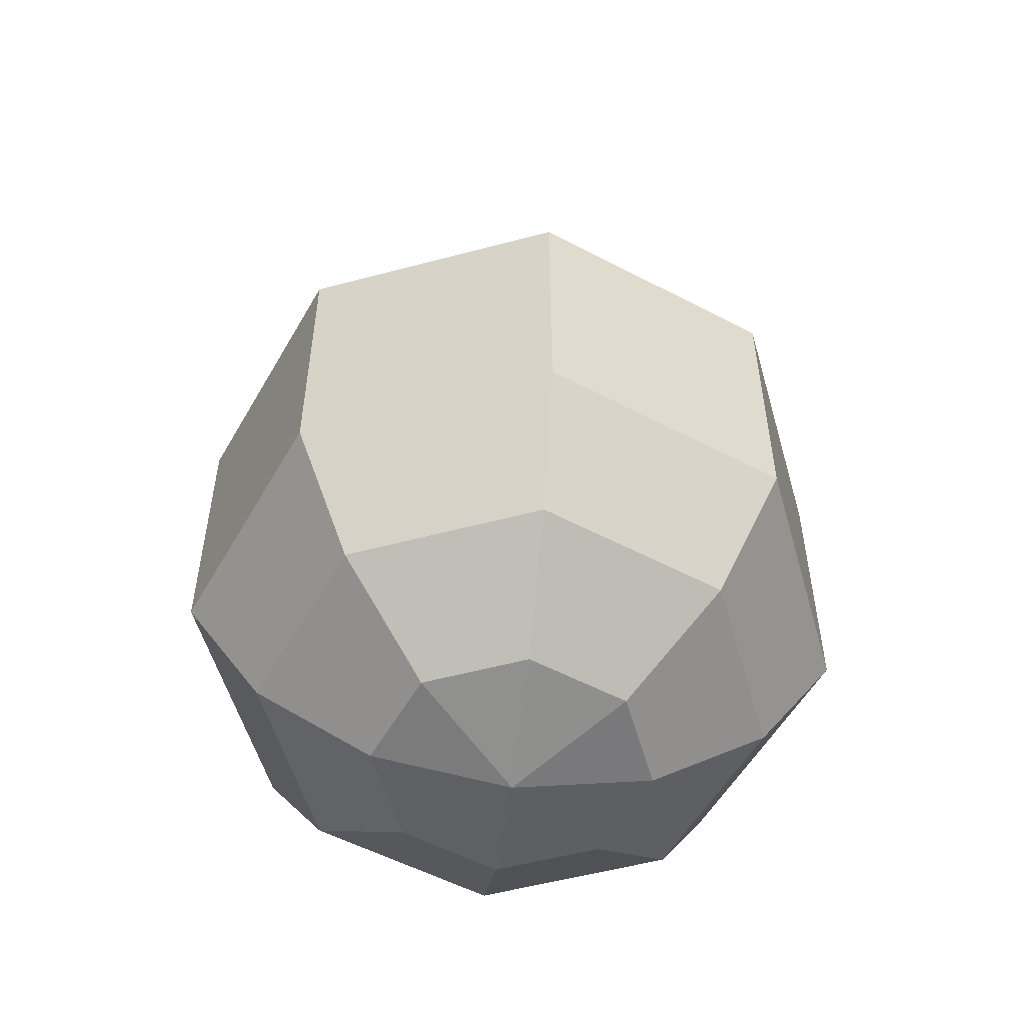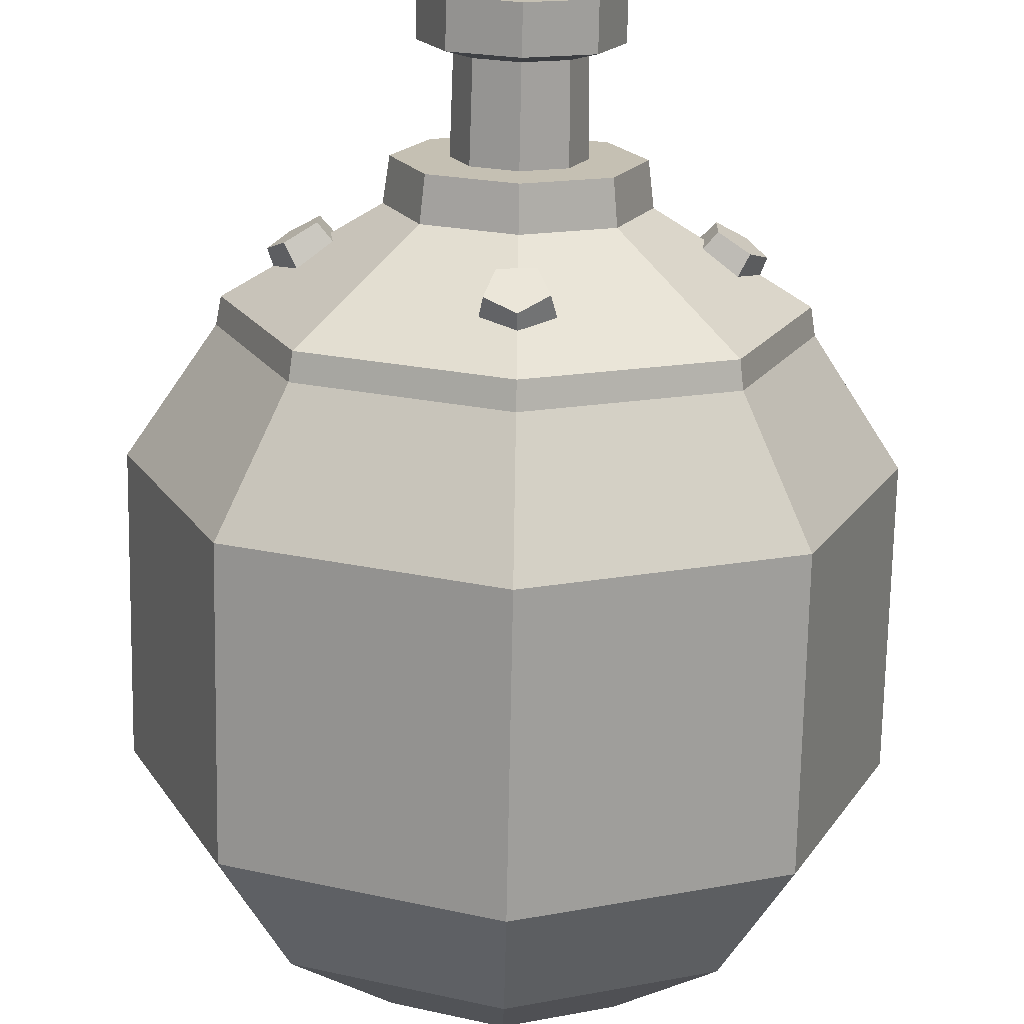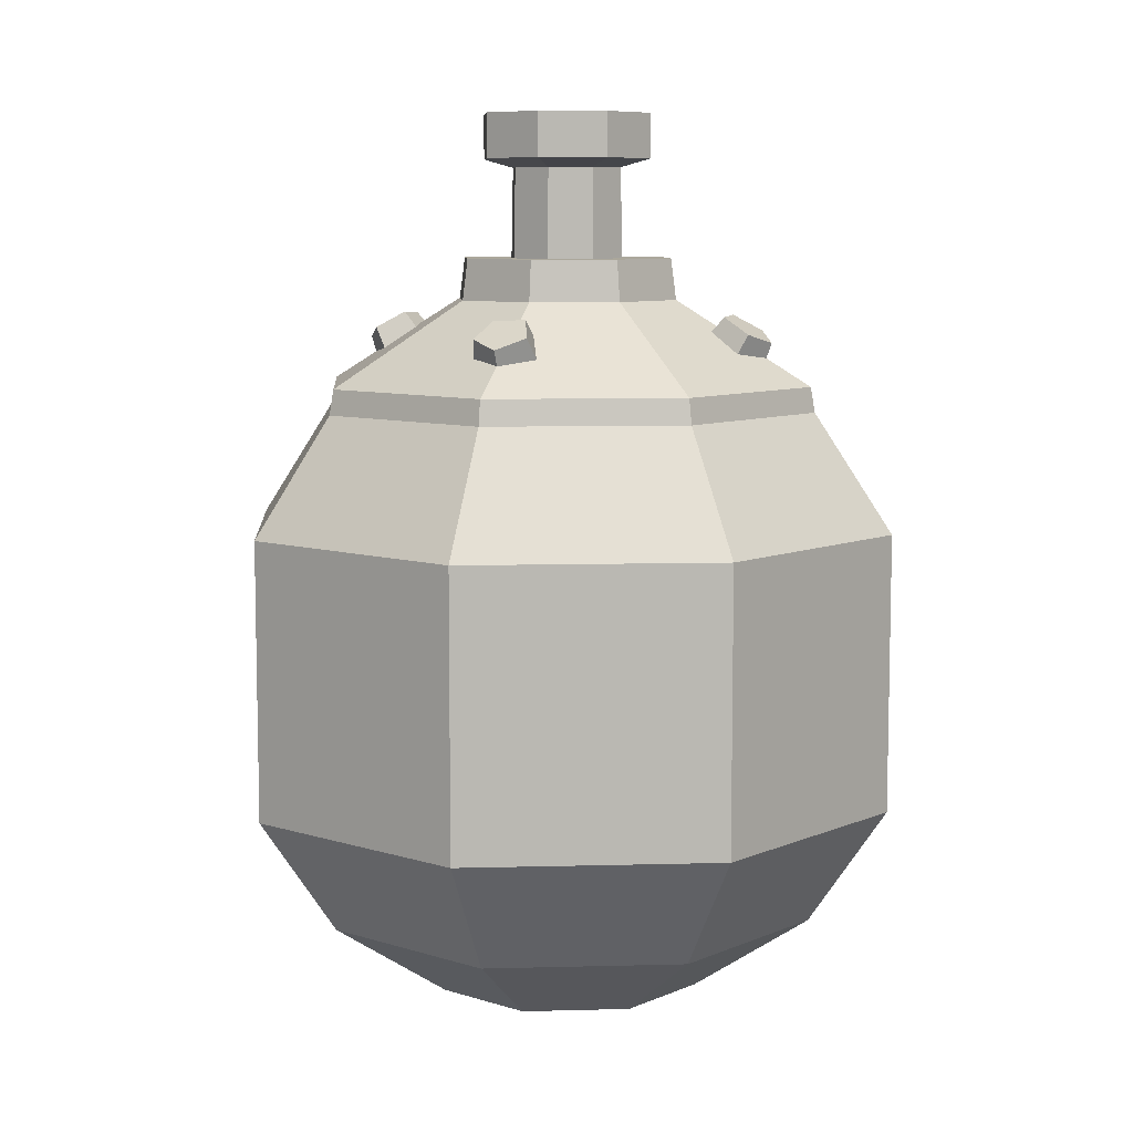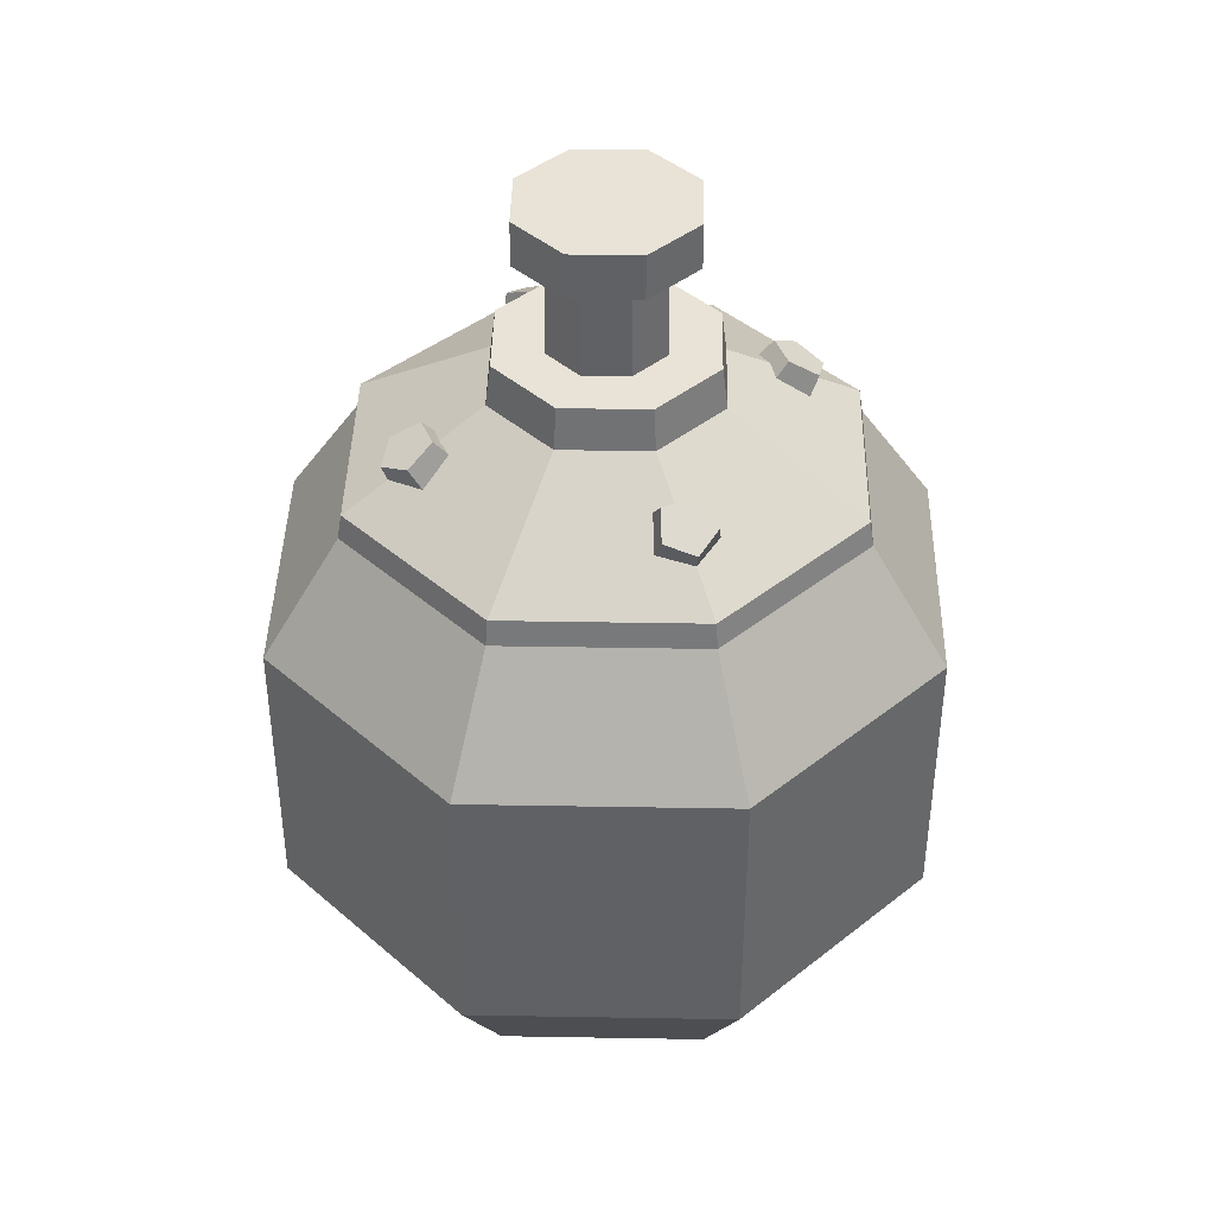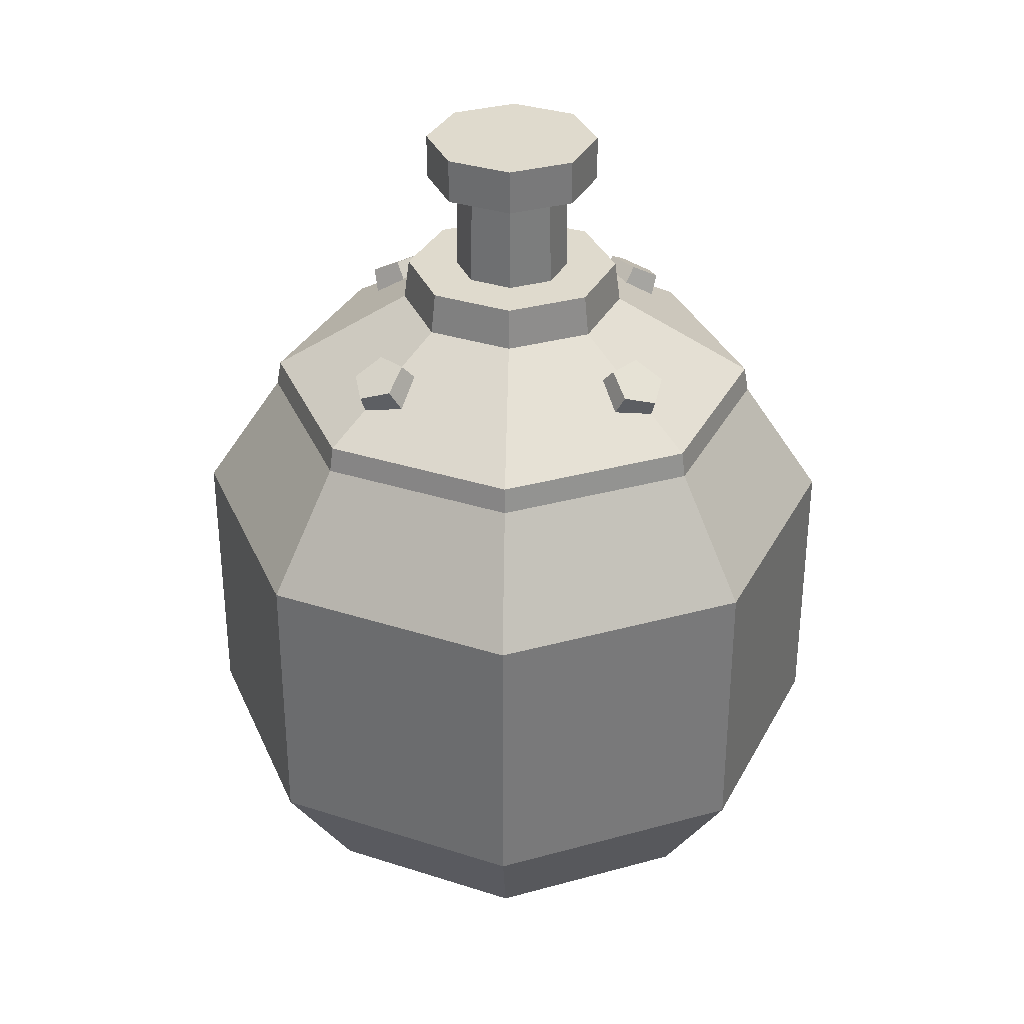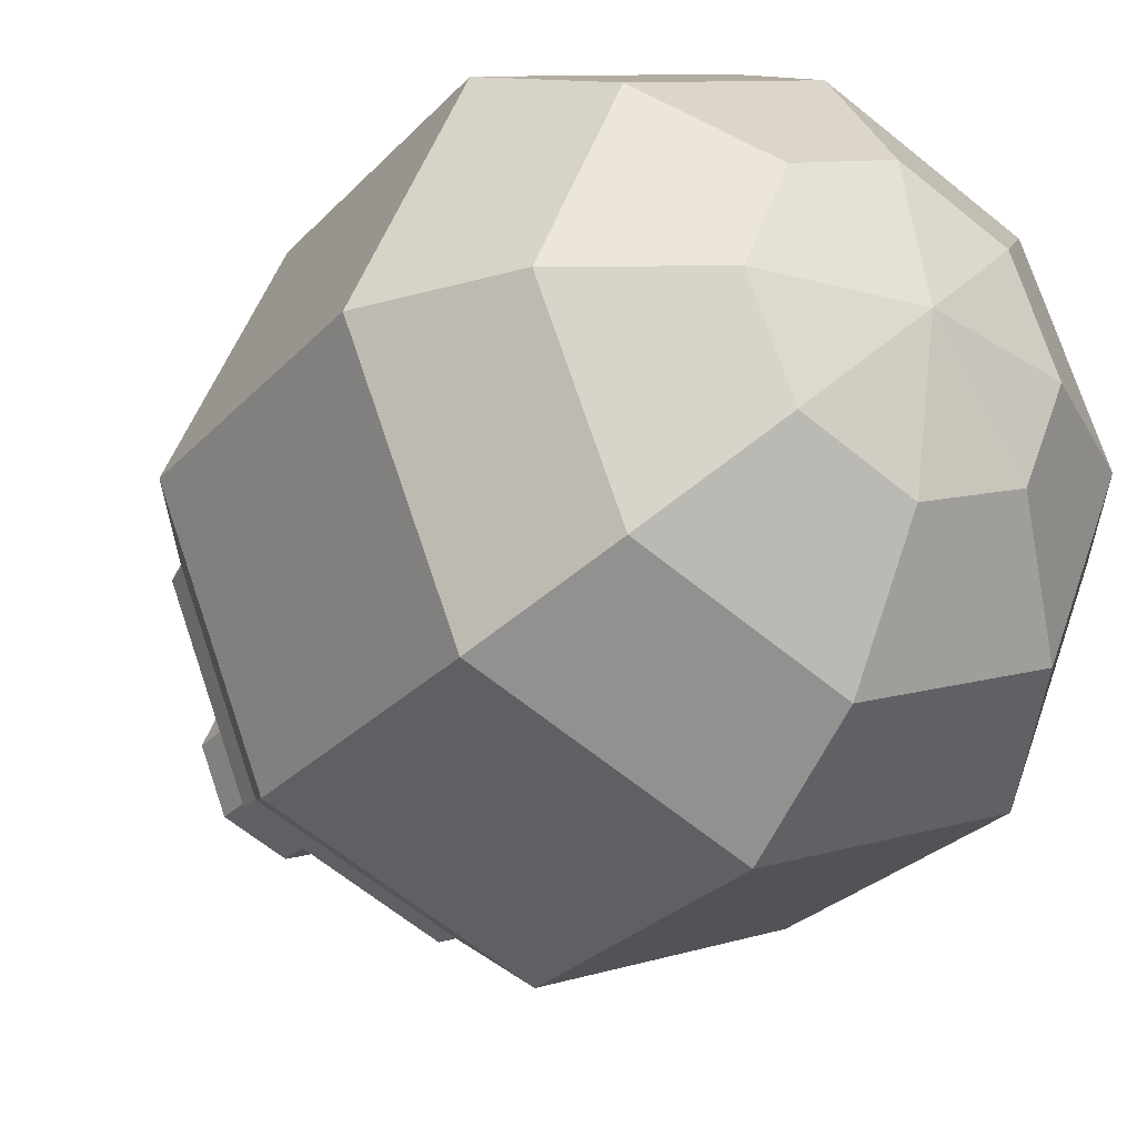
<metadata>
{"format":"obj","ext":"obj","renderer":"f3d","projection":"perspective","resolution":1024,"background":"white","views":[{"elev":-54.2,"azim":38.3,"up":"+Y"},{"elev":-72.1,"azim":178.9,"up":"+Z"},{"elev":8.1,"azim":-71.7,"up":"+Y"},{"elev":41.4,"azim":-21.3,"up":"+Y"},{"elev":32.8,"azim":-43.4,"up":"+Y"},{"elev":-27.8,"azim":-33.1,"up":"+Z"}]}
</metadata>
<code>
v -18.19 59.18 0.06578
v -16.4 60.38 2.942
v -13.45 62.07 1.787
v -13.41 61.92 -1.804
v -16.34 60.13 -2.867
v -19.07 61.63 -0.04435
v -17.6 62.62 2.327
v -15.17 64.02 1.375
v -15.14 63.89 -1.586
v -17.55 62.42 -2.463
v 0.06563 59.18 18.19
v 2.942 60.38 16.4
v 1.787 62.07 13.45
v -1.804 61.92 13.42
v -2.868 60.13 16.34
v -0.04451 61.63 19.07
v 2.327 62.62 17.6
v 1.375 64.02 15.17
v -1.586 63.89 15.14
v -2.463 62.42 17.55
v 18.19 59.18 -0.0655
v 16.4 60.38 -2.942
v 13.45 62.07 -1.787
v 13.41 61.92 1.804
v 16.34 60.13 2.868
v 19.07 61.63 0.04463
v 17.6 62.62 -2.327
v 15.17 64.02 -1.375
v 15.14 63.89 1.586
v 17.55 62.42 2.463
v -0.06566 59.18 -18.19
v -2.942 60.38 -16.4
v -1.787 62.07 -13.45
v 1.804 61.92 -13.41
v 2.868 60.13 -16.34
v 0.04448 61.63 -19.07
v -2.327 62.62 -17.6
v -1.375 64.02 -15.17
v 1.586 63.89 -15.14
v 2.463 62.42 -17.55
v 8.809 2.478 -8.809
v -1.3e-05 2.478 -12.46
v -8.809 2.478 -8.809
v -12.46 2.478 0.000124
v -8.809 2.478 8.809
v -1.3e-05 2.478 12.46
v 8.809 2.478 8.809
v 12.46 2.478 0.000124
v 16.28 9.535 -16.28
v -1.3e-05 9.535 -23.02
v -16.28 9.535 -16.28
v -23.02 9.535 0.000124
v -16.28 9.535 16.28
v -1.3e-05 9.535 23.02
v 16.28 9.535 16.28
v 23.02 9.535 0.000124
v 21.27 20.1 -21.27
v -1.3e-05 20.1 -30.08
v -21.27 20.1 -21.27
v -30.08 20.1 0.000124
v -21.27 20.1 21.27
v -1.3e-05 20.1 30.08
v 21.27 20.1 21.27
v 30.08 20.1 0.000124
v 21.27 45.01 -21.27
v -1.3e-05 45.01 -30.08
v -21.27 45.01 -21.27
v -30.08 45.01 0.000124
v -21.27 45.01 21.27
v -1.3e-05 45.01 30.08
v 21.27 45.01 21.27
v 30.08 45.01 0.000124
v 16.28 55.57 -16.28
v -1.3e-05 55.57 -23.02
v -16.28 55.57 -16.28
v -23.02 55.57 0.000124
v -16.28 55.57 16.28
v -1.3e-05 55.57 23.02
v 16.28 55.57 16.28
v 23.02 55.57 0.000124
v -1.3e-05 0 0.000124
v 16 57.82 -16
v -1.3e-05 57.82 -22.63
v -1.3e-05 65.31 -10.28
v 7.266 65.31 -7.266
v -16 57.82 -16
v -7.266 65.31 -7.266
v -22.63 57.82 0.000124
v -10.28 65.31 0.000124
v -16 57.82 16
v -7.266 65.31 7.267
v -1.3e-05 57.82 22.63
v -1.3e-05 65.31 10.28
v 16 57.82 16
v 7.266 65.31 7.267
v 22.63 57.82 0.000124
v 10.28 65.31 0.000124
v 3.596 77 -3.596
v -6e-06 77 -5.085
v -3.596 77 -3.596
v -5.085 77 0.000124
v -3.596 77 3.596
v -6e-06 77 5.085
v 3.596 77 3.596
v 5.085 77 0.000124
v 5.559 81.74 -5.559
v -1.3e-05 81.74 -7.862
v -1.3e-05 81.74 0.000139
v -5.559 81.74 -5.559
v -7.862 81.74 0.000139
v -5.559 81.74 5.559
v -1.3e-05 81.74 7.862
v 5.559 81.74 5.559
v 7.862 81.74 0.000139
v 5.559 77.76 -5.559
v -1.3e-05 77.76 -7.862
v -5.559 77.76 -5.559
v -7.862 77.76 0.000139
v -5.559 77.76 5.559
v -1.3e-05 77.76 7.862
v 5.559 77.76 5.559
v 7.862 77.76 0.000139
v 3.709 68.97 -3.709
v -6e-06 68.97 -5.245
v -3.709 68.97 -3.709
v -5.245 68.97 0.000124
v -3.709 68.97 3.709
v -6e-06 68.97 5.245
v 3.709 68.97 3.709
v 5.245 68.97 0.000124
v 6.922 68.97 -6.922
v -1.3e-05 68.97 -9.79
v -6.922 68.97 -6.922
v -9.79 68.97 0.000154
v -6.922 68.97 6.922
v -1.3e-05 68.97 9.79
v 6.922 68.97 6.922
v 9.79 68.97 0.000154
f 1 2 7 6
f 2 3 8 7
f 3 4 9 8
f 4 5 10 9
f 5 1 6 10
f 6 7 8
f 6 8 9 10
f 11 12 17 16
f 12 13 18 17
f 13 14 19 18
f 14 15 20 19
f 15 11 16 20
f 16 17 18
f 16 18 19 20
f 21 22 27 26
f 22 23 28 27
f 23 24 29 28
f 24 25 30 29
f 25 21 26 30
f 26 27 28
f 26 28 29 30
f 31 32 37 36
f 32 33 38 37
f 33 34 39 38
f 34 35 40 39
f 35 31 36 40
f 36 37 38
f 36 38 39 40
f 41 42 50 49
f 42 43 51 50
f 43 44 52 51
f 44 45 53 52
f 45 46 54 53
f 46 47 55 54
f 47 48 56 55
f 48 41 49 56
f 49 50 58 57
f 50 51 59 58
f 51 52 60 59
f 52 53 61 60
f 53 54 62 61
f 54 55 63 62
f 55 56 64 63
f 56 49 57 64
f 58 66 65 57
f 59 67 66 58
f 60 68 67 59
f 61 69 68 60
f 62 70 69 61
f 63 71 70 62
f 64 72 71 63
f 57 65 72 64
f 65 66 74 73
f 66 67 75 74
f 67 68 76 75
f 68 69 77 76
f 69 70 78 77
f 70 71 79 78
f 71 72 80 79
f 72 65 73 80
f 82 83 84 85
f 83 86 87 84
f 86 88 89 87
f 88 90 91 89
f 90 92 93 91
f 92 94 95 93
f 94 96 97 95
f 96 82 85 97
f 42 41 81
f 43 42 81
f 44 43 81
f 45 44 81
f 46 45 81
f 47 46 81
f 48 47 81
f 41 48 81
f 106 107 108
f 107 109 108
f 109 110 108
f 110 111 108
f 111 112 108
f 112 113 108
f 113 114 108
f 114 106 108
f 73 74 83 82
f 74 75 86 83
f 75 76 88 86
f 76 77 90 88
f 77 78 92 90
f 78 79 94 92
f 79 80 96 94
f 80 73 82 96
f 123 124 99 98
f 124 125 100 99
f 125 126 101 100
f 126 127 102 101
f 127 128 103 102
f 128 129 104 103
f 129 130 105 104
f 130 123 98 105
f 115 116 107 106
f 116 117 109 107
f 117 118 110 109
f 118 119 111 110
f 119 120 112 111
f 120 121 113 112
f 121 122 114 113
f 122 115 106 114
f 98 99 116 115
f 99 100 117 116
f 100 101 118 117
f 101 102 119 118
f 102 103 120 119
f 103 104 121 120
f 104 105 122 121
f 105 98 115 122
f 131 132 124 123
f 132 133 125 124
f 133 134 126 125
f 134 135 127 126
f 135 136 128 127
f 136 137 129 128
f 137 138 130 129
f 138 131 123 130
f 85 84 132 131
f 84 87 133 132
f 87 89 134 133
f 89 91 135 134
f 91 93 136 135
f 93 95 137 136
f 95 97 138 137
f 97 85 131 138

</code>
